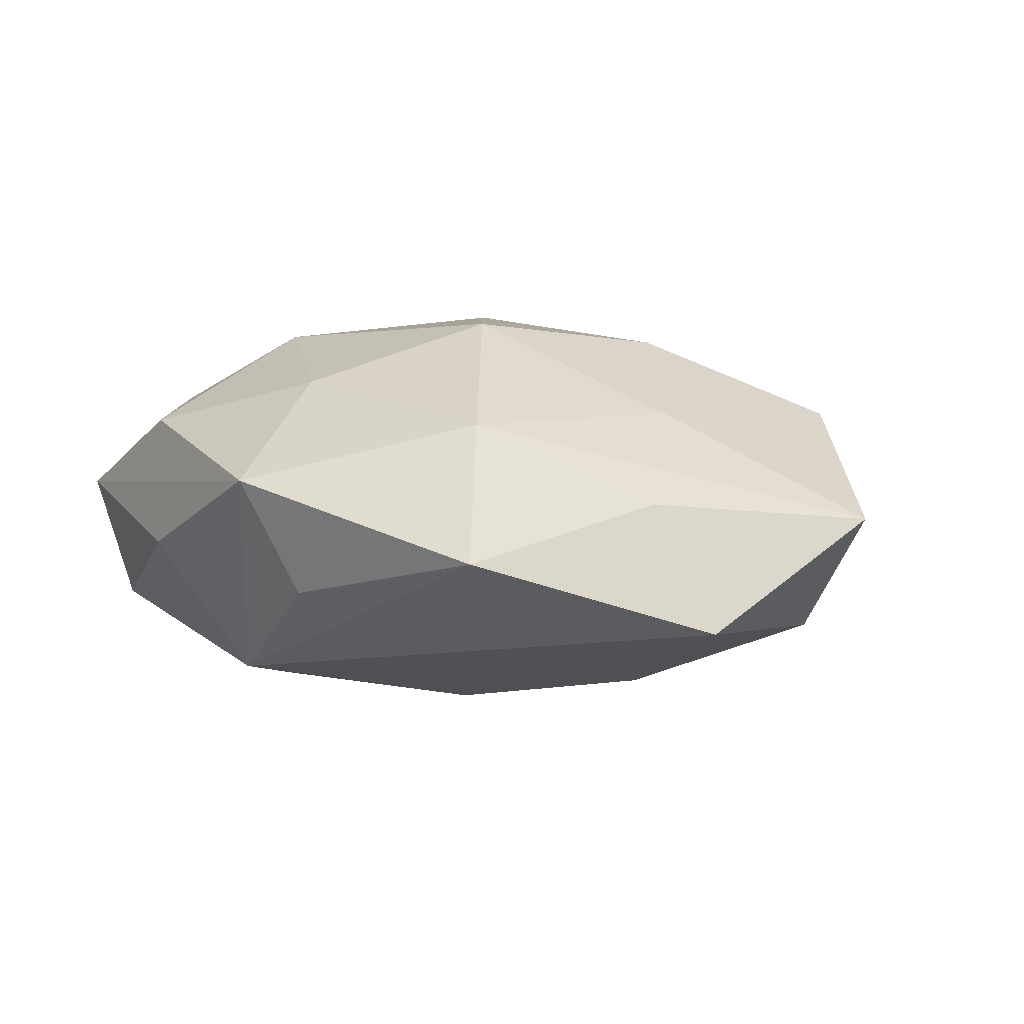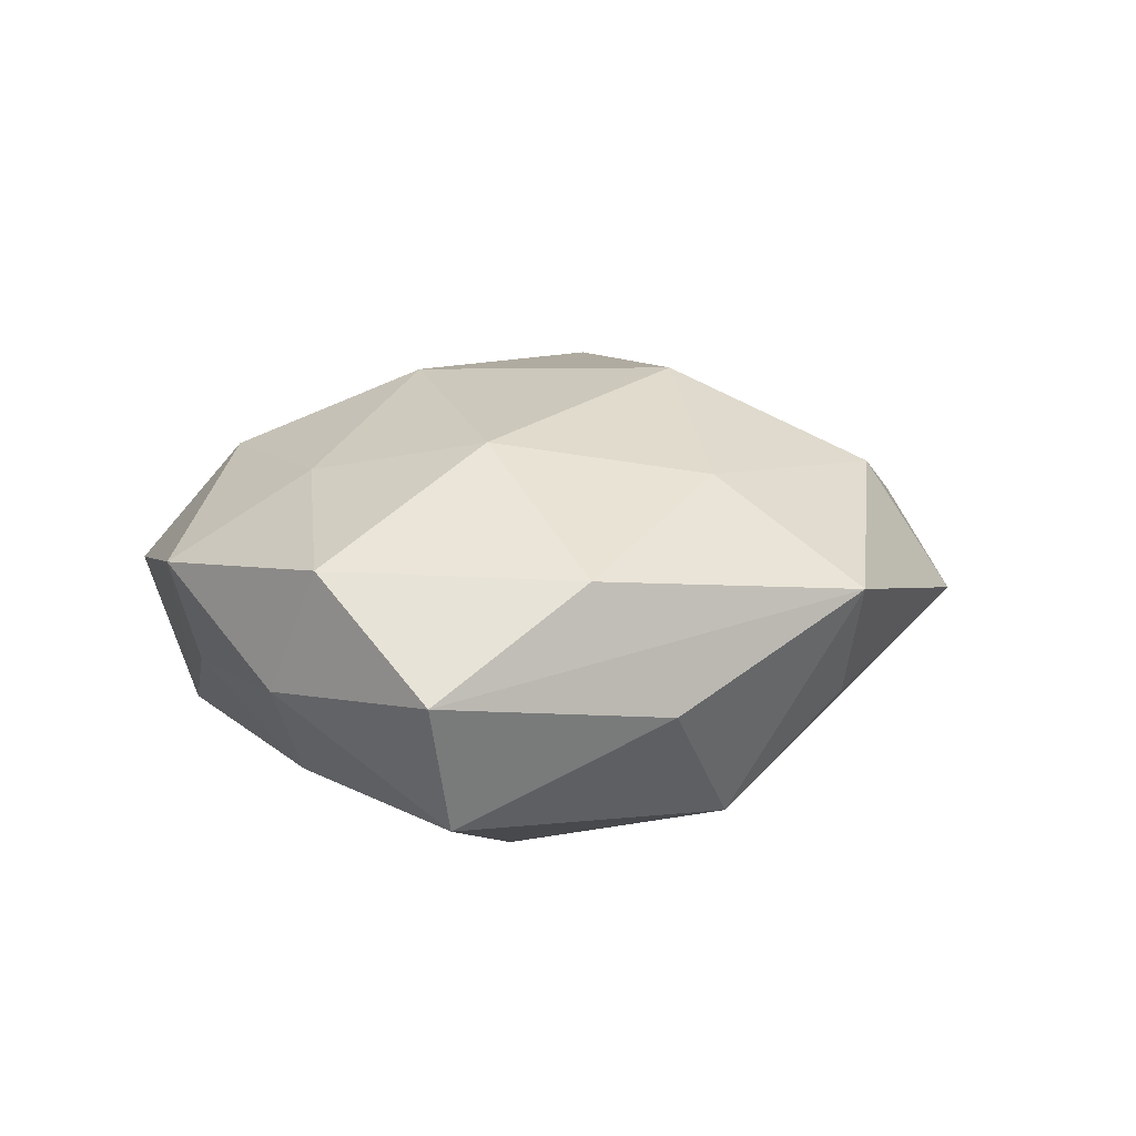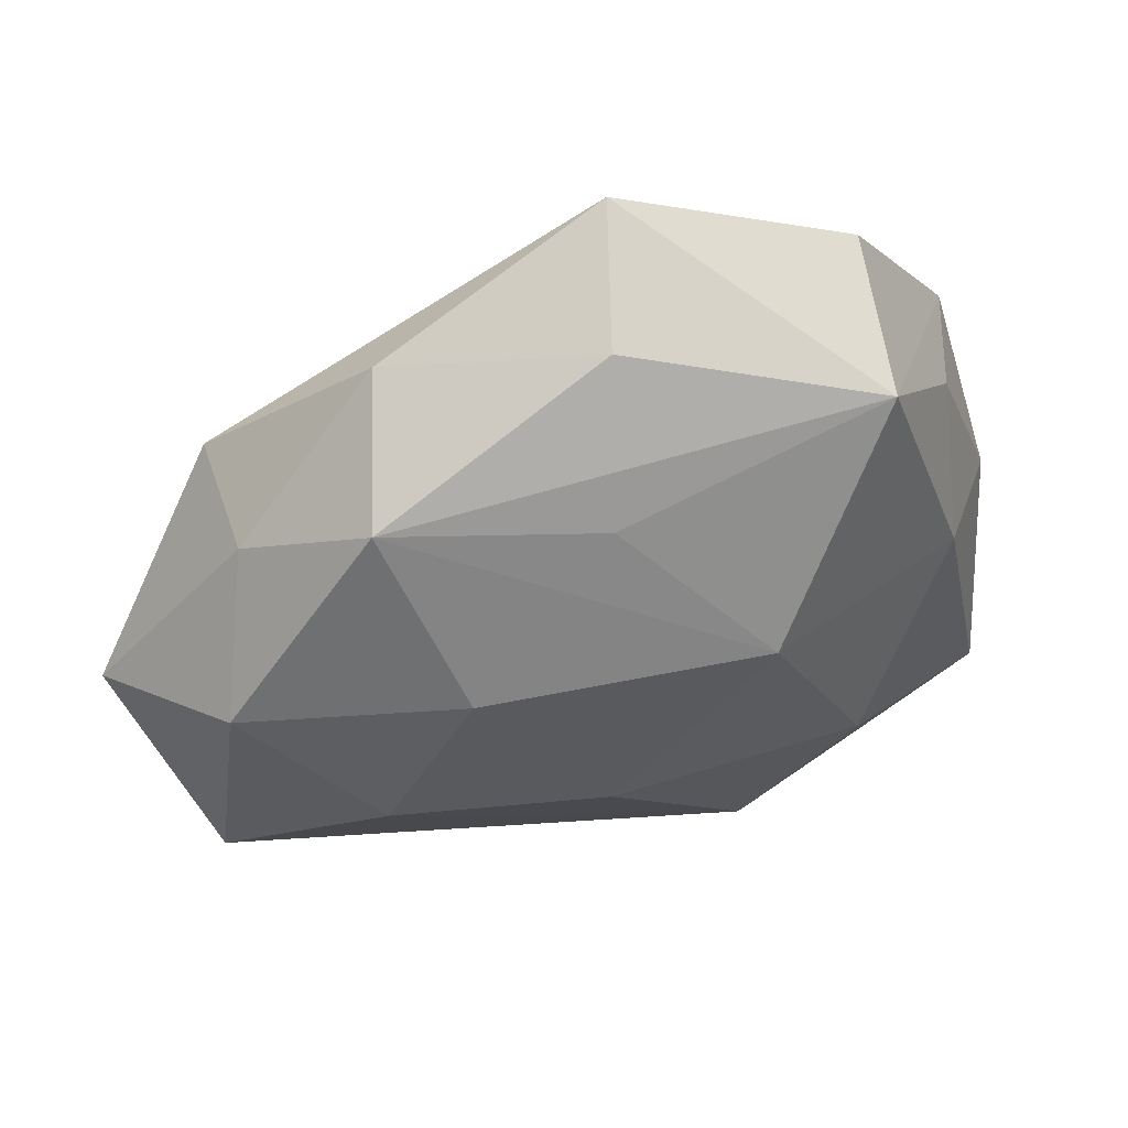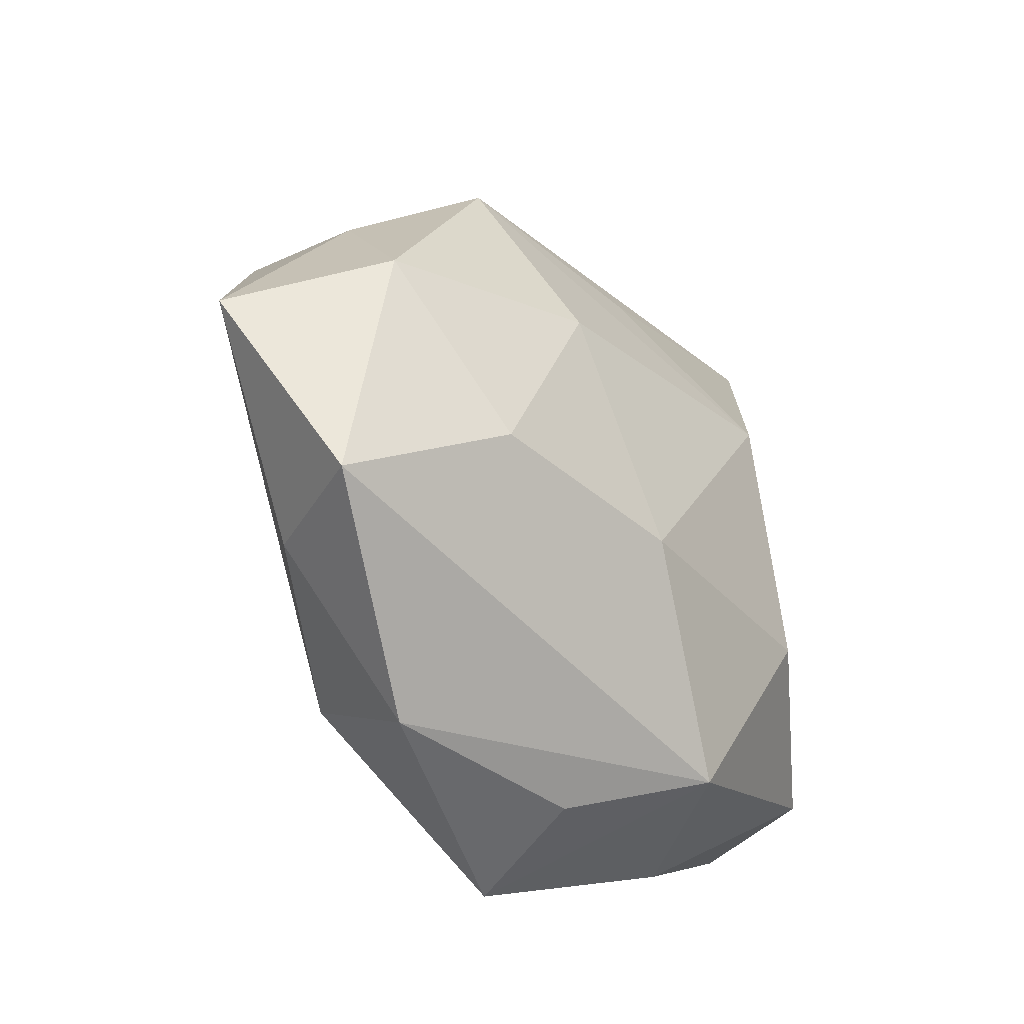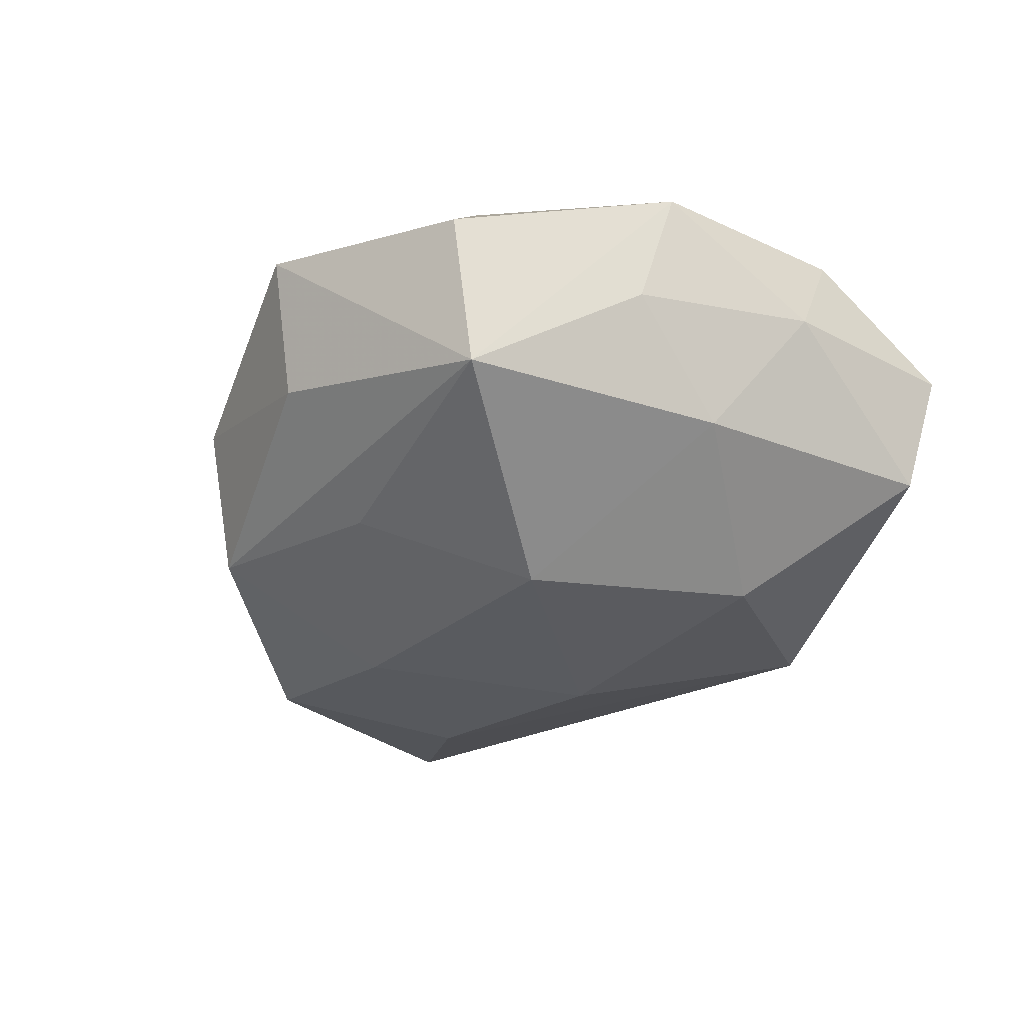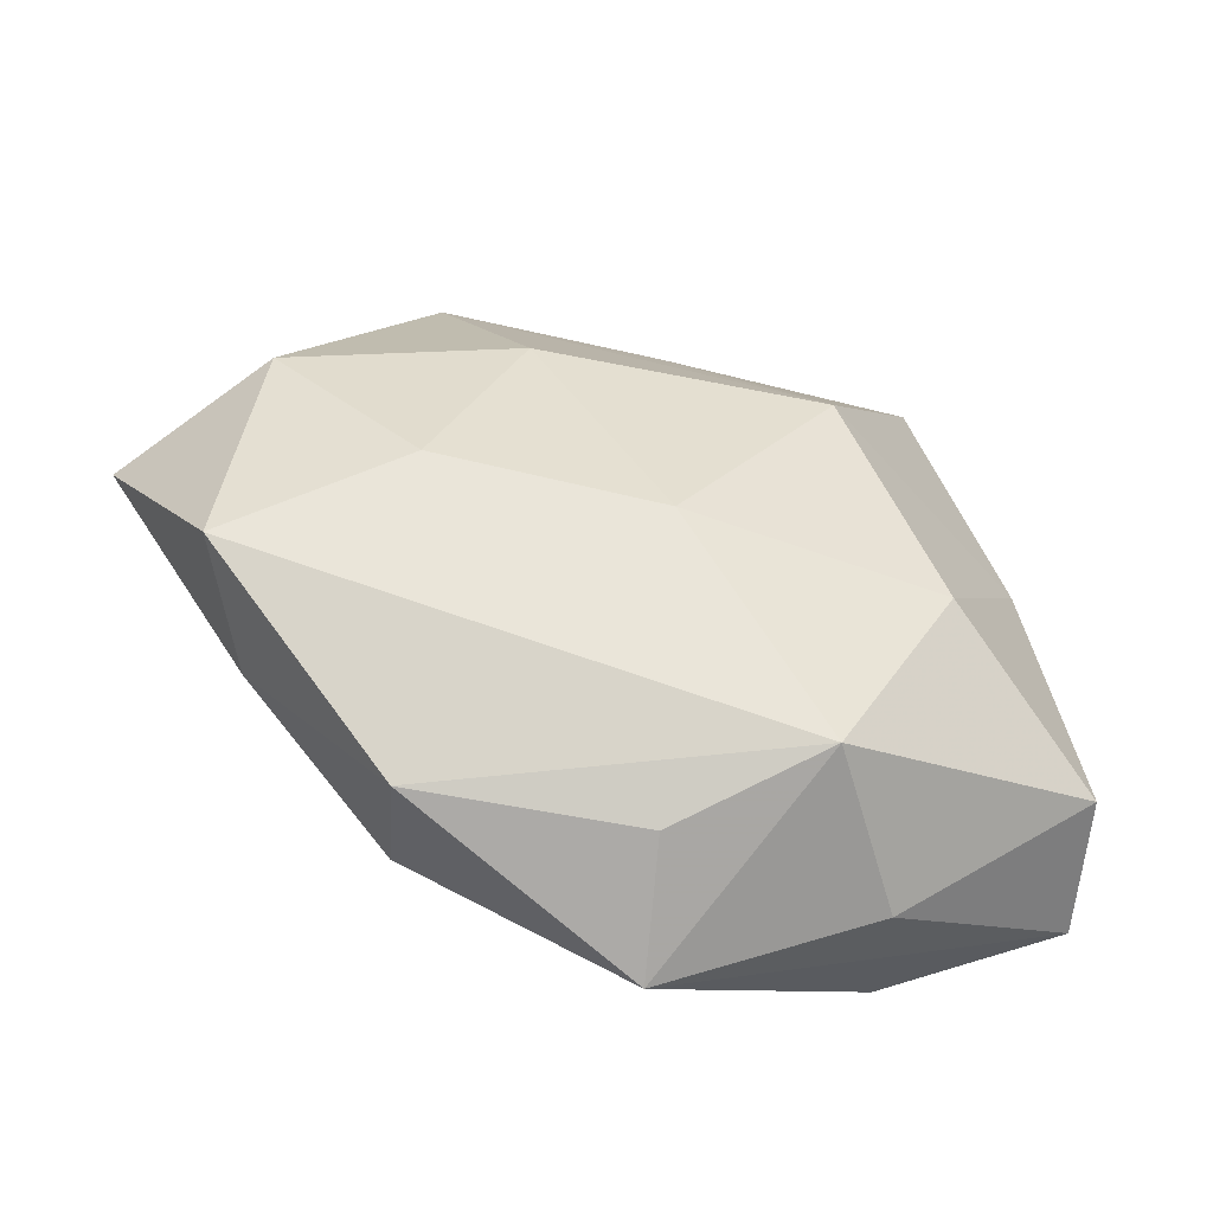
<metadata>
{"format":"obj","ext":"obj","renderer":"f3d","projection":"perspective","resolution":1024,"background":"white","views":[{"elev":8.3,"azim":33.5,"up":"+Z"},{"elev":17.5,"azim":-50.8,"up":"+Z"},{"elev":52.4,"azim":160.6,"up":"+Y"},{"elev":-36.0,"azim":123.5,"up":"+Y"},{"elev":-40.7,"azim":-132.9,"up":"+Z"},{"elev":-56.0,"azim":157.0,"up":"+Y"}]}
</metadata>
<code>
v 0.008328 0.02534 0.01367
v -0.03839 -0.0053 0.01096
v 0.03471 0.01712 -0.001079
v 0.01784 -0.02591 0.01271
v -0.03629 0.0163 0.007014
v -0.0248 0.008487 0.01486
v 0.03922 0.005076 -0.01038
v -0.04013 -0.02006 0.002172
v -0.01893 -0.01073 -0.01985
v -0.008135 0.009806 -0.0225
v 0.03403 -0.01857 0.005091
v -0.02344 0.03463 0.000858
v 0.02207 -0.03331 3.094e-05
v 0.01699 0.009416 0.01889
v 0.02466 0.02496 -0.009828
v 0.01888 0.008236 -0.01816
v 0.007271 -0.009399 0.02159
v -0.02029 -0.03133 -0.001762
v 0.02676 -0.009627 -0.01527
v -0.006614 0.01125 0.02092
v 0.006122 -0.01118 -0.01926
v -0.02498 -0.02541 0.01073
v -0.03911 7.505e-05 -0.001281
v -0.03202 0.01699 -0.003916
v -0.03021 0.005286 -0.01287
v -0.03614 -0.0188 -0.01063
v -0.01931 -0.008686 0.0192
v 0.04858 -0.0005069 0.002577
v -0.002175 -0.03873 0.00704
v 0.04138 -0.0191 -0.007115
v 0.00154 -0.03426 -0.004712
v -0.02119 0.03 -0.01397
v -0.004947 -0.0237 0.01575
v 0.004548 0.02257 -0.01439
v 0.02048 0.03162 0.002677
v 0.03461 0.01777 0.01111
v -0.01719 0.02635 0.01297
v -0.00971 -0.02915 -0.01459
v 0.001756 0.03506 -0.005606
v -0.00212 0.0408 0.006624
v 0.02753 -0.005211 0.01266
f 5 32 24
f 33 29 4
f 32 10 25
f 25 24 32
f 30 38 19
f 26 8 23
f 5 24 23
f 23 25 26
f 24 25 23
f 18 8 26
f 29 8 18
f 26 38 18
f 18 38 29
f 12 32 5
f 12 40 32
f 32 40 39
f 13 38 30
f 13 4 29
f 26 25 9
f 9 25 10
f 9 38 26
f 5 23 2
f 2 23 8
f 22 8 29
f 22 29 33
f 33 27 22
f 22 2 8
f 27 2 22
f 35 40 36
f 35 39 40
f 30 28 11
f 11 28 4
f 11 13 30
f 4 13 11
f 29 38 31
f 31 13 29
f 38 13 31
f 21 19 38
f 38 9 21
f 21 9 10
f 37 20 40
f 37 12 5
f 40 12 37
f 5 2 6
f 6 37 5
f 20 37 6
f 6 2 27
f 27 20 6
f 36 40 1
f 40 20 1
f 33 4 17
f 17 27 33
f 17 20 27
f 36 28 3
f 3 35 36
f 36 1 14
f 14 1 20
f 20 17 14
f 7 3 28
f 30 19 7
f 7 28 30
f 41 14 17
f 4 28 41
f 41 17 4
f 41 28 36
f 36 14 41
f 16 7 19
f 16 21 10
f 19 21 16
f 35 3 15
f 3 7 15
f 39 35 15
f 7 16 15
f 32 39 15
f 15 16 10
f 34 10 32
f 32 15 34
f 34 15 10

</code>
